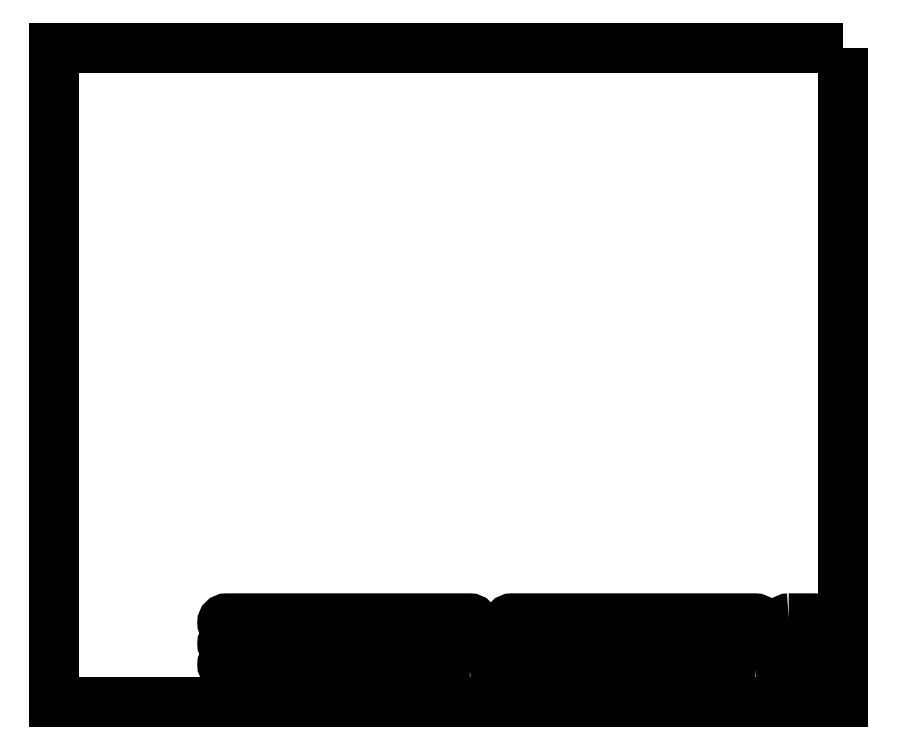
<metadata>
{"format":"dxf","ext":"dxf","renderer":"ezdxf+matplotlib","layout":"modelspace","background":"white","min_lineweight":24,"dpi":150}
</metadata>
<code>
0
SECTION
2
ENTITIES
0
LWPOLYLINE
8
0
90
4
70
1
43
0
10
12.37
20
2.5
42
1
10
12.37
20
2.75
10
5.125
20
2.75
42
1
10
5.125
20
2.5
0
LWPOLYLINE
8
0
90
4
70
1
43
0
10
12.37
20
1.875
42
1
10
12.37
20
2.125
10
5.125
20
2.125
42
1
10
5.125
20
1.875
0
LWPOLYLINE
8
0
90
4
70
1
43
0
10
12.37
20
1.25
42
1
10
12.37
20
1.5
10
5.125
20
1.5
42
1
10
5.125
20
1.25
0
LWPOLYLINE
8
0
90
4
70
1
43
0
10
20.87
20
2.5
42
1
10
20.87
20
2.75
10
13.62
20
2.75
42
1
10
13.62
20
2.5
0
LWPOLYLINE
8
0
90
4
70
1
43
0
10
20.87
20
1.875
42
1
10
20.87
20
2.125
10
13.62
20
2.125
42
1
10
13.62
20
1.875
0
LWPOLYLINE
8
0
90
4
70
1
43
0
10
20.87
20
1.25
42
1
10
20.87
20
1.5
10
13.62
20
1.5
42
1
10
13.62
20
1.25
0
LWPOLYLINE
8
0
90
8
70
1
43
0
10
21.87
20
2.75
10
22.62
20
2.75
42
-0.4142
10
22.75
20
2.625
10
22.75
20
1.375
42
-0.4142
10
22.62
20
1.25
10
21.87
20
1.25
42
-0.4142
10
21.75
20
1.375
10
21.75
20
2.625
42
-0.4142
0
LWPOLYLINE
8
0
90
4
70
1
43
0
10
23.5
20
19.75
10
0
20
19.75
10
0
20
0.25
10
23.5
20
0.25
0
ENDSEC
0
EOF

</code>
